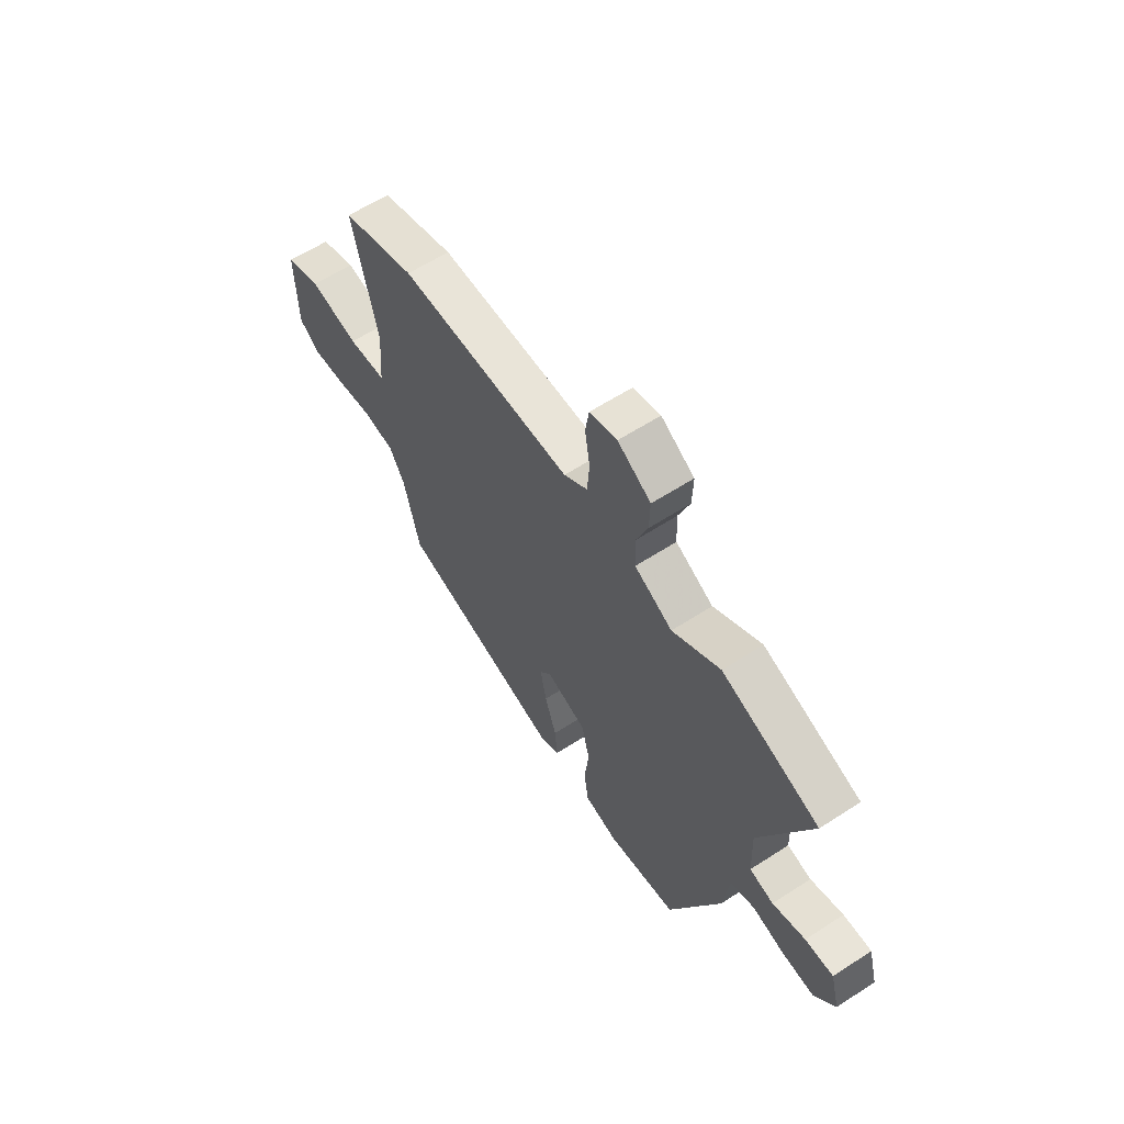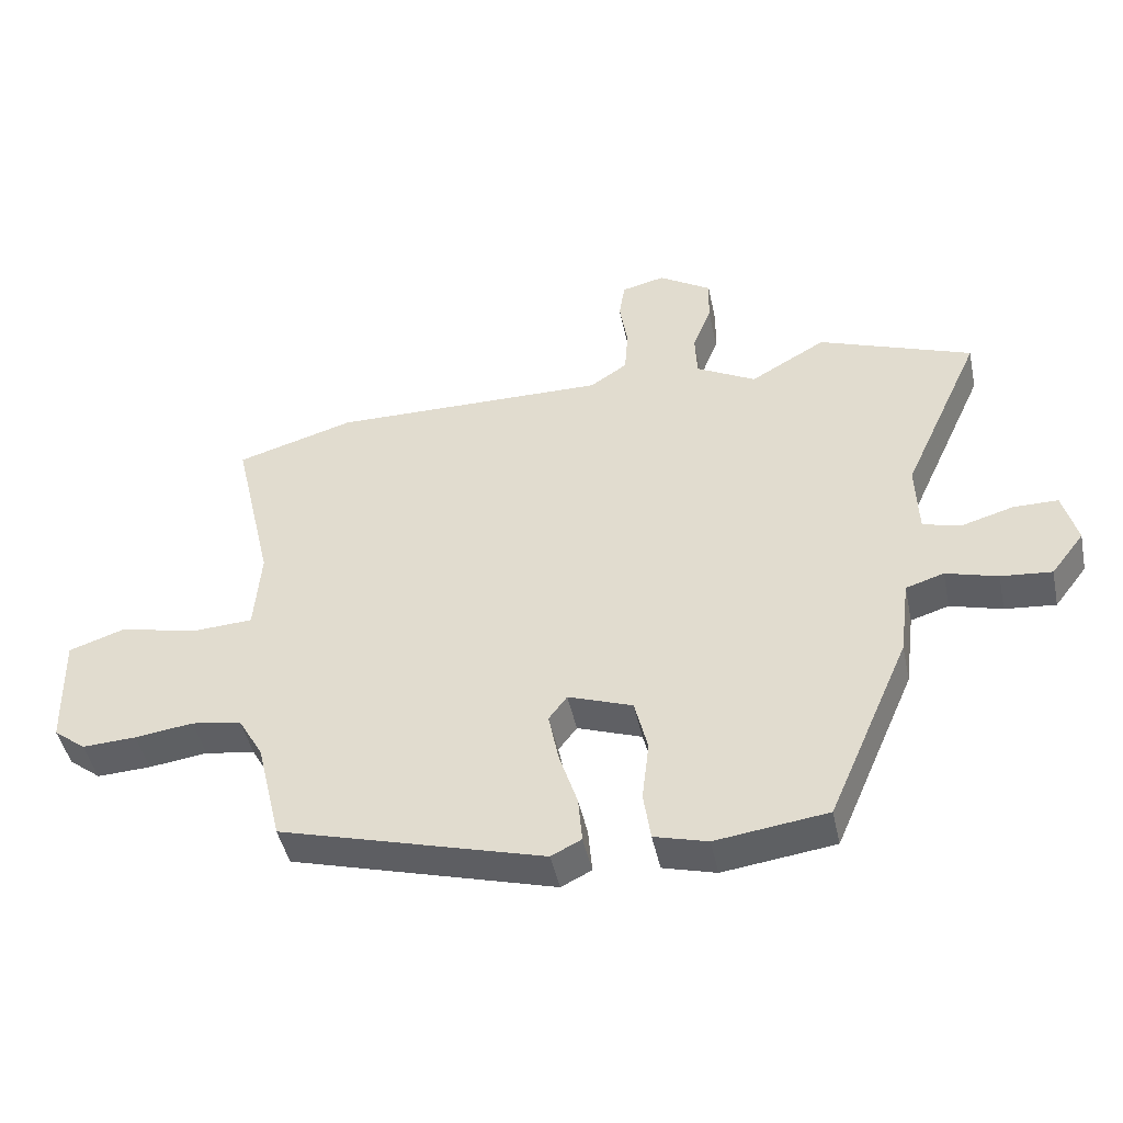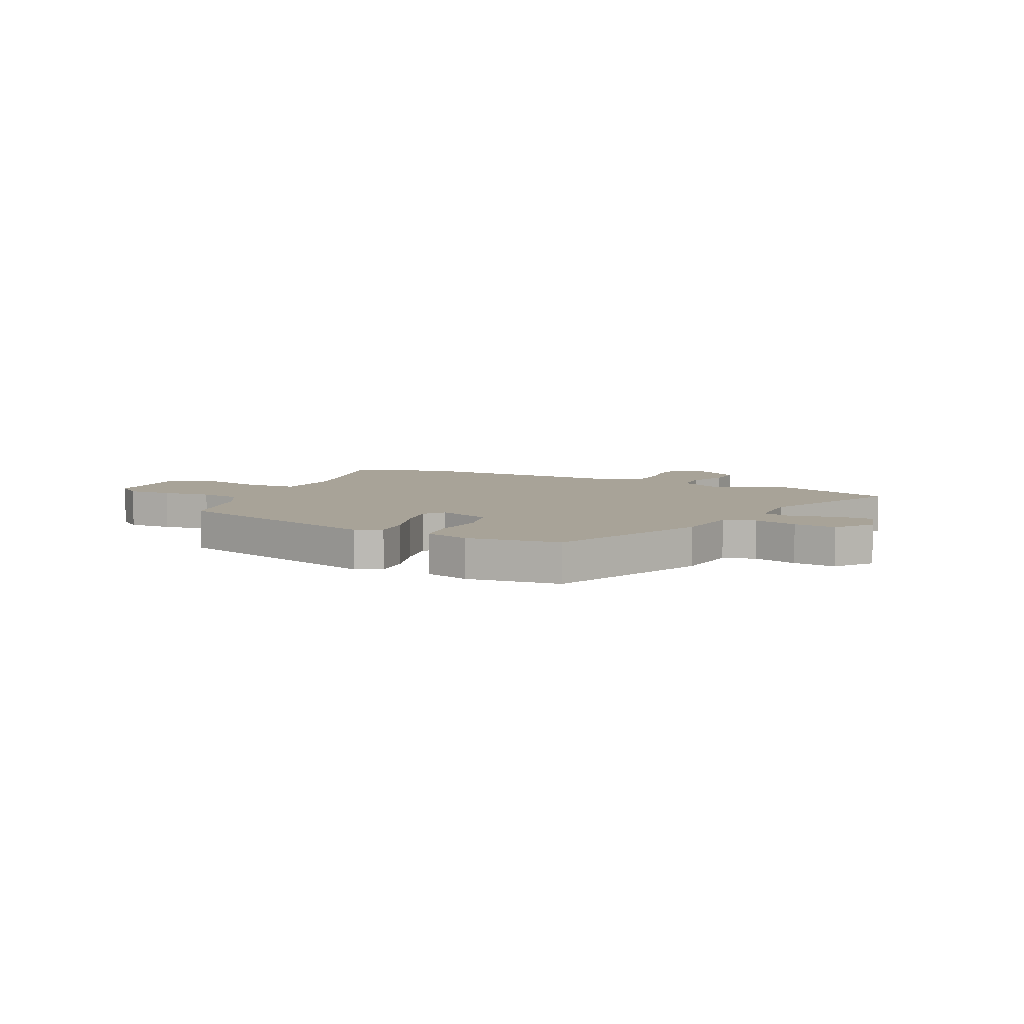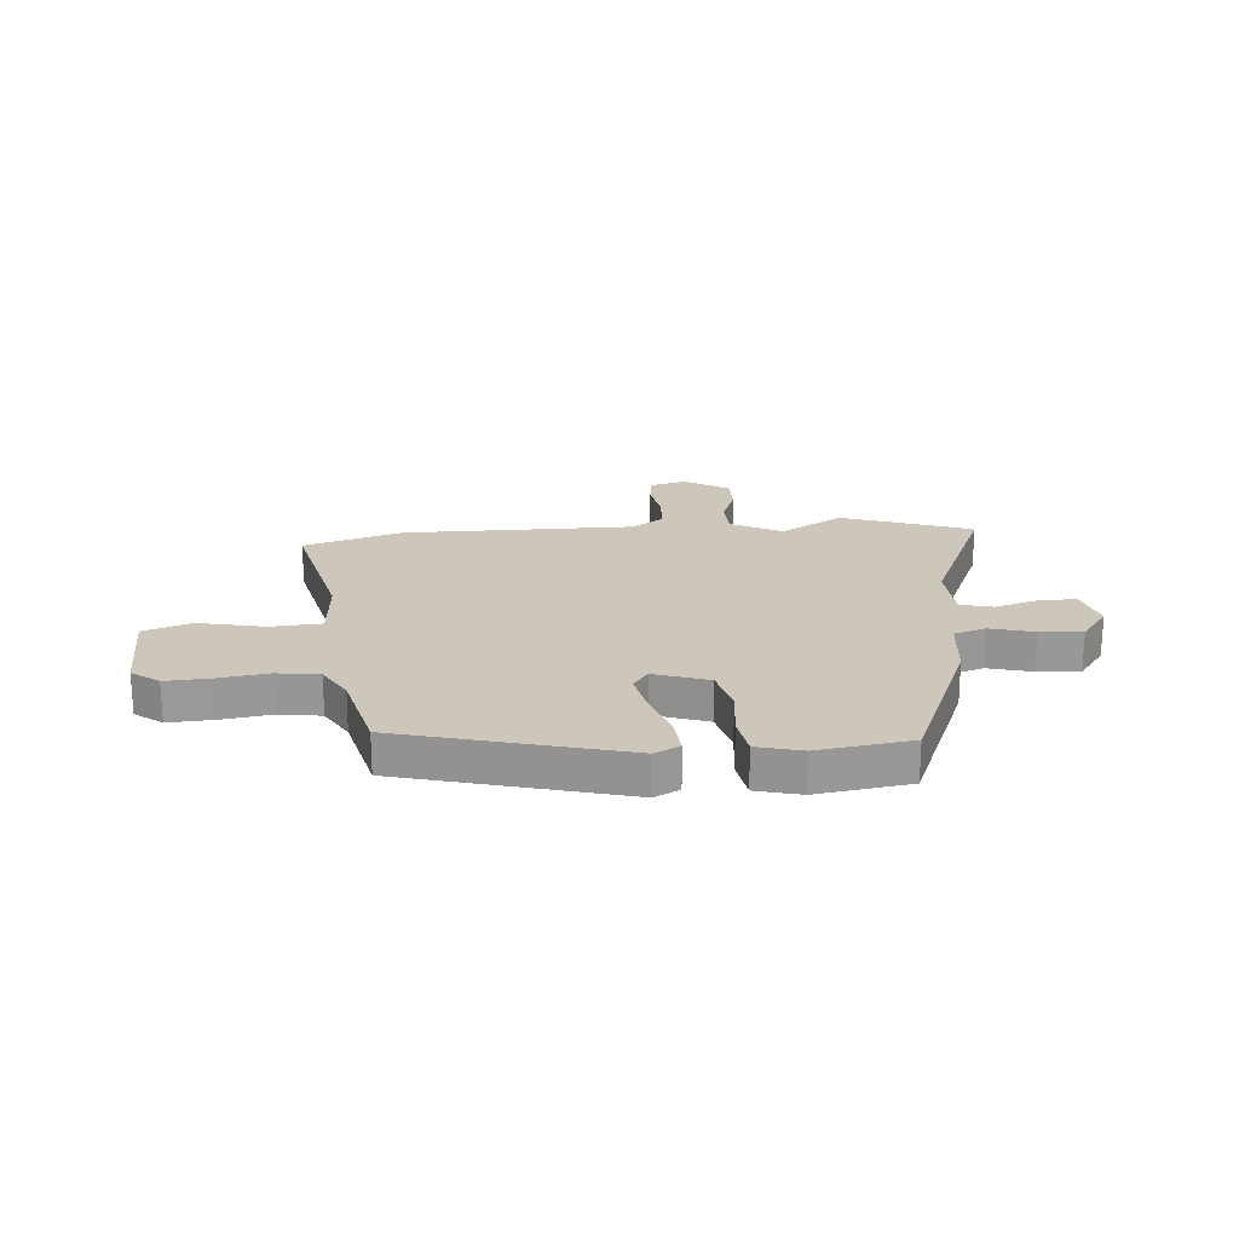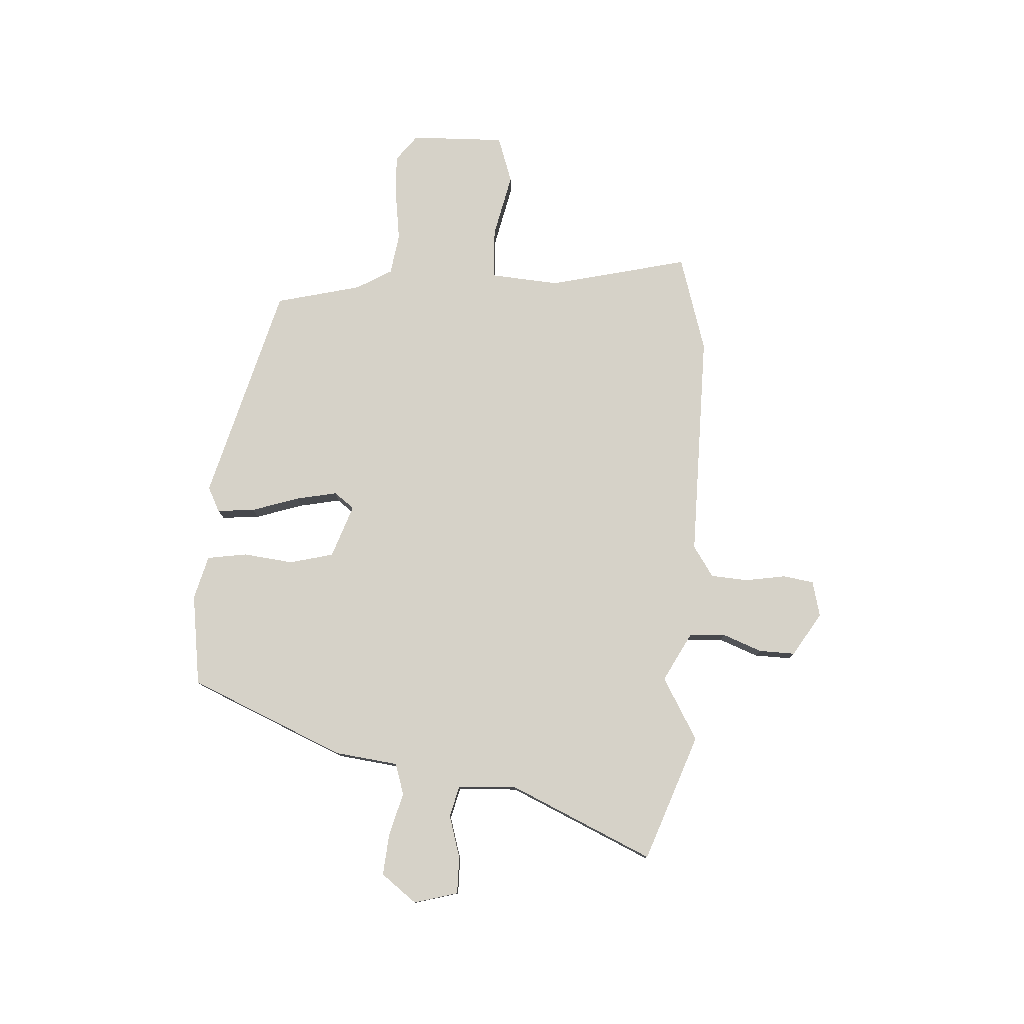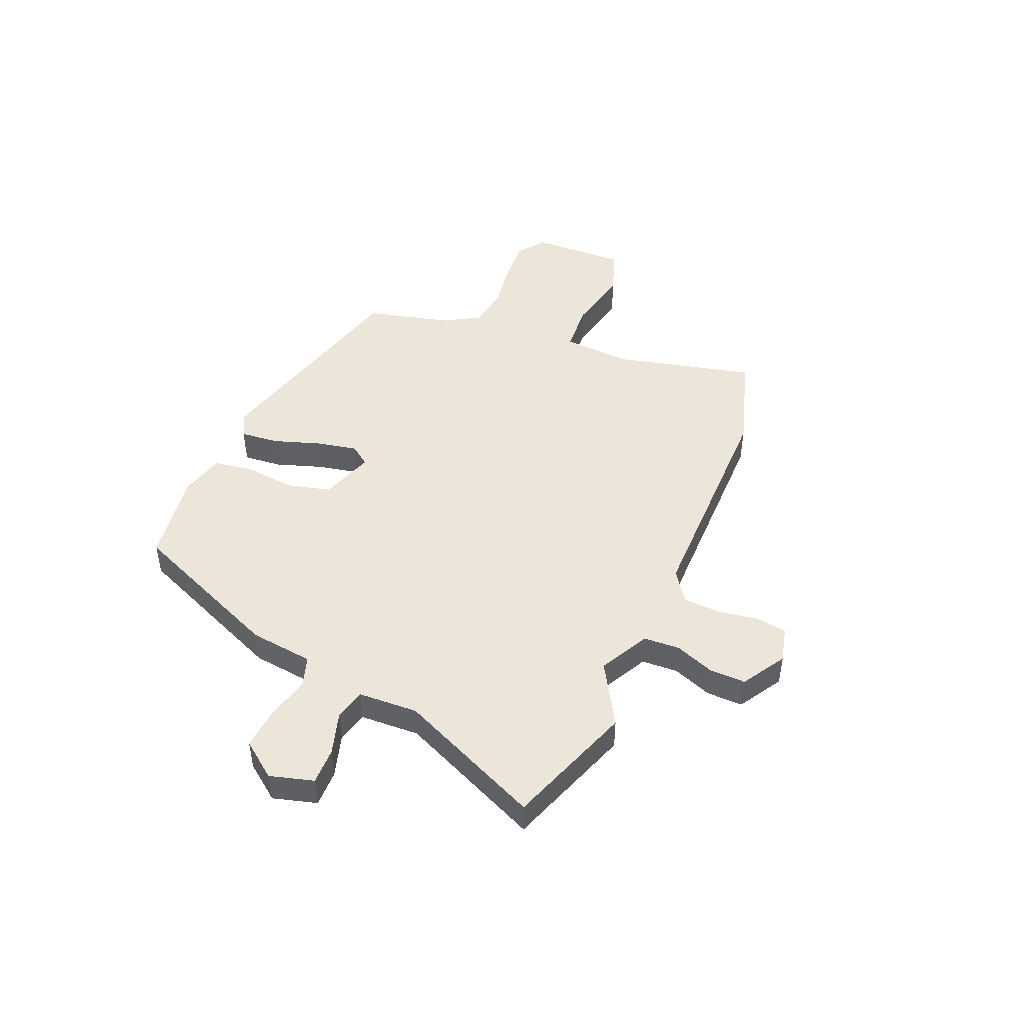
<metadata>
{"format":"obj","ext":"obj","renderer":"f3d","projection":"perspective","resolution":1024,"background":"white","views":[{"elev":60.3,"azim":-123.6,"up":"+Z"},{"elev":-45.5,"azim":-168.1,"up":"+Z"},{"elev":6.9,"azim":-154.1,"up":"+Y"},{"elev":21.5,"azim":174.8,"up":"+Y"},{"elev":78.4,"azim":-86.9,"up":"+Y"},{"elev":47.2,"azim":-67.7,"up":"+Y"}]}
</metadata>
<code>
v -0.63 0.07 0.452
v -0.396 0.07 0.538
v -0.281 0.07 0.472
v -0.19 0.07 0.521
v -0.187 0.07 0.588
v -0.215 0.07 0.66
v -0.217 0.07 0.727
v -0.137 0.07 0.777
v -0.071 0.07 0.761
v -0.062 0.07 0.704
v -0.074 0.07 0.629
v -0.069 0.07 0.56
v -0.012 0.07 0.522
v 0.408 0.07 0.527
v 0.587 0.07 0.474
v 0.527 0.07 0.215
v 0.537 0.07 0.089
v 0.63 0.07 0.084
v 0.749 0.07 0.111
v 0.835 0.07 0.082
v 0.831 0.07 -0.092
v 0.782 0.07 -0.13
v 0.7 0.07 -0.126
v 0.61 0.07 -0.114
v 0.534 0.07 -0.126
v 0.496 0.07 -0.192
v 0.458 0.07 -0.35
v 0.056 0.07 -0.462
v 0.01 0.07 -0.439
v 0.016 0.07 -0.369
v 0.044 0.07 -0.282
v 0.059 0.07 -0.206
v 0.031 0.07 -0.169
v -0.067 0.07 -0.204
v -0.087 0.07 -0.285
v -0.076 0.07 -0.377
v -0.087 0.07 -0.451
v -0.168 0.07 -0.473
v -0.338 0.07 -0.45
v -0.462 0.07 -0.165
v -0.477 0.07 -0.048
v -0.535 0.07 -0.03
v -0.614 0.07 -0.052
v -0.691 0.07 -0.059
v -0.741 0.07 0.006
v -0.719 0.07 0.087
v -0.651 0.07 0.087
v -0.572 0.07 0.064
v -0.514 0.07 0.079
v -0.51 0.07 0.189
v -0.63 0 0.452
v -0.396 0 0.538
v -0.281 0 0.472
v -0.19 0 0.521
v -0.187 0 0.588
v -0.215 0 0.66
v -0.217 0 0.727
v -0.137 0 0.777
v -0.071 0 0.761
v -0.062 0 0.704
v -0.074 0 0.629
v -0.069 0 0.56
v -0.012 0 0.522
v 0.408 0 0.527
v 0.587 0 0.474
v 0.527 0 0.215
v 0.537 0 0.089
v 0.63 0 0.084
v 0.749 0 0.111
v 0.835 0 0.082
v 0.831 0 -0.092
v 0.782 0 -0.13
v 0.7 0 -0.126
v 0.61 0 -0.114
v 0.534 0 -0.126
v 0.496 0 -0.192
v 0.458 0 -0.35
v 0.056 0 -0.462
v 0.01 0 -0.439
v 0.016 0 -0.369
v 0.044 0 -0.282
v 0.059 0 -0.206
v 0.031 0 -0.169
v -0.067 0 -0.204
v -0.087 0 -0.285
v -0.076 0 -0.377
v -0.087 0 -0.451
v -0.168 0 -0.473
v -0.338 0 -0.45
v -0.462 0 -0.165
v -0.477 0 -0.048
v -0.535 0 -0.03
v -0.614 0 -0.052
v -0.691 0 -0.059
v -0.741 0 0.006
v -0.719 0 0.087
v -0.651 0 0.087
v -0.572 0 0.064
v -0.514 0 0.079
v -0.51 0 0.189
f 45 46 47 48
f 45 48 49
f 42 43 44 45
f 42 45 49
f 41 42 49
f 38 39 40 41
f 38 41 49 50
f 35 36 37 38
f 34 35 38 50
f 28 29 30 31
f 26 27 28 31
f 25 26 31 32
f 21 22 23 24
f 19 20 21 24
f 18 19 24 25
f 17 18 25 32
f 13 14 15 16
f 13 16 17 32
f 8 9 10 11
f 8 11 12
f 5 6 7 8
f 4 5 8 12
f 3 4 12 13
f 1 2 3
f 33 34 50 1
f 3 13 32 33
f 1 3 33
f 98 97 96 95
f 99 98 95
f 95 94 93 92
f 99 95 92
f 99 92 91
f 91 90 89 88
f 100 99 91 88
f 88 87 86 85
f 100 88 85 84
f 81 80 79 78
f 81 78 77 76
f 82 81 76 75
f 74 73 72 71
f 74 71 70 69
f 75 74 69 68
f 82 75 68 67
f 66 65 64 63
f 82 67 66 63
f 61 60 59 58
f 62 61 58
f 58 57 56 55
f 62 58 55 54
f 63 62 54 53
f 53 52 51
f 51 100 84 83
f 83 82 63 53
f 83 53 51
f 1 51 52 2
f 2 52 53 3
f 3 53 54 4
f 4 54 55 5
f 5 55 56 6
f 6 56 57 7
f 7 57 58 8
f 8 58 59 9
f 9 59 60 10
f 10 60 61 11
f 11 61 62 12
f 12 62 63 13
f 13 63 64 14
f 14 64 65 15
f 15 65 66 16
f 16 66 67 17
f 17 67 68 18
f 18 68 69 19
f 19 69 70 20
f 20 70 71 21
f 21 71 72 22
f 22 72 73 23
f 23 73 74 24
f 24 74 75 25
f 25 75 76 26
f 26 76 77 27
f 27 77 78 28
f 28 78 79 29
f 29 79 80 30
f 30 80 81 31
f 31 81 82 32
f 32 82 83 33
f 33 83 84 34
f 34 84 85 35
f 35 85 86 36
f 36 86 87 37
f 37 87 88 38
f 38 88 89 39
f 39 89 90 40
f 40 90 91 41
f 41 91 92 42
f 42 92 93 43
f 43 93 94 44
f 44 94 95 45
f 45 95 96 46
f 46 96 97 47
f 47 97 98 48
f 48 98 99 49
f 49 99 100 50
f 50 100 51 1

</code>
